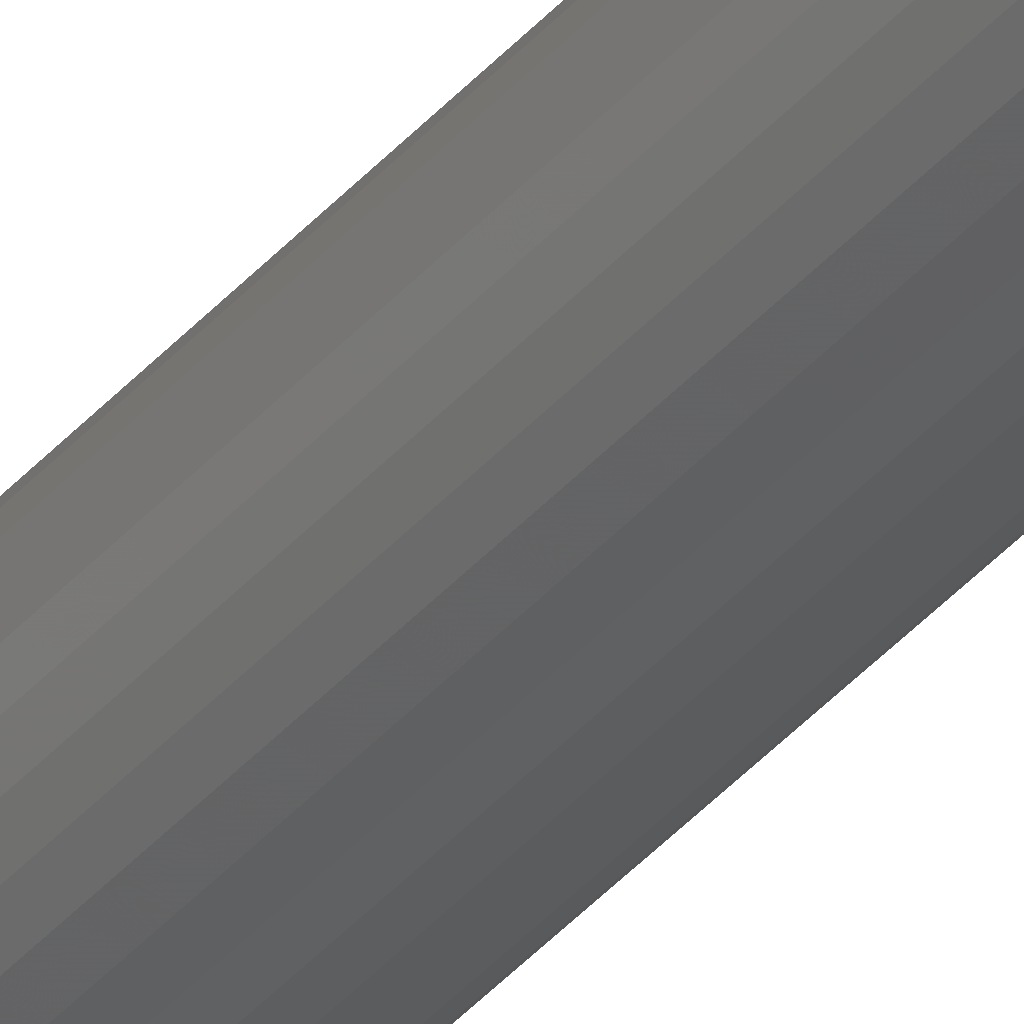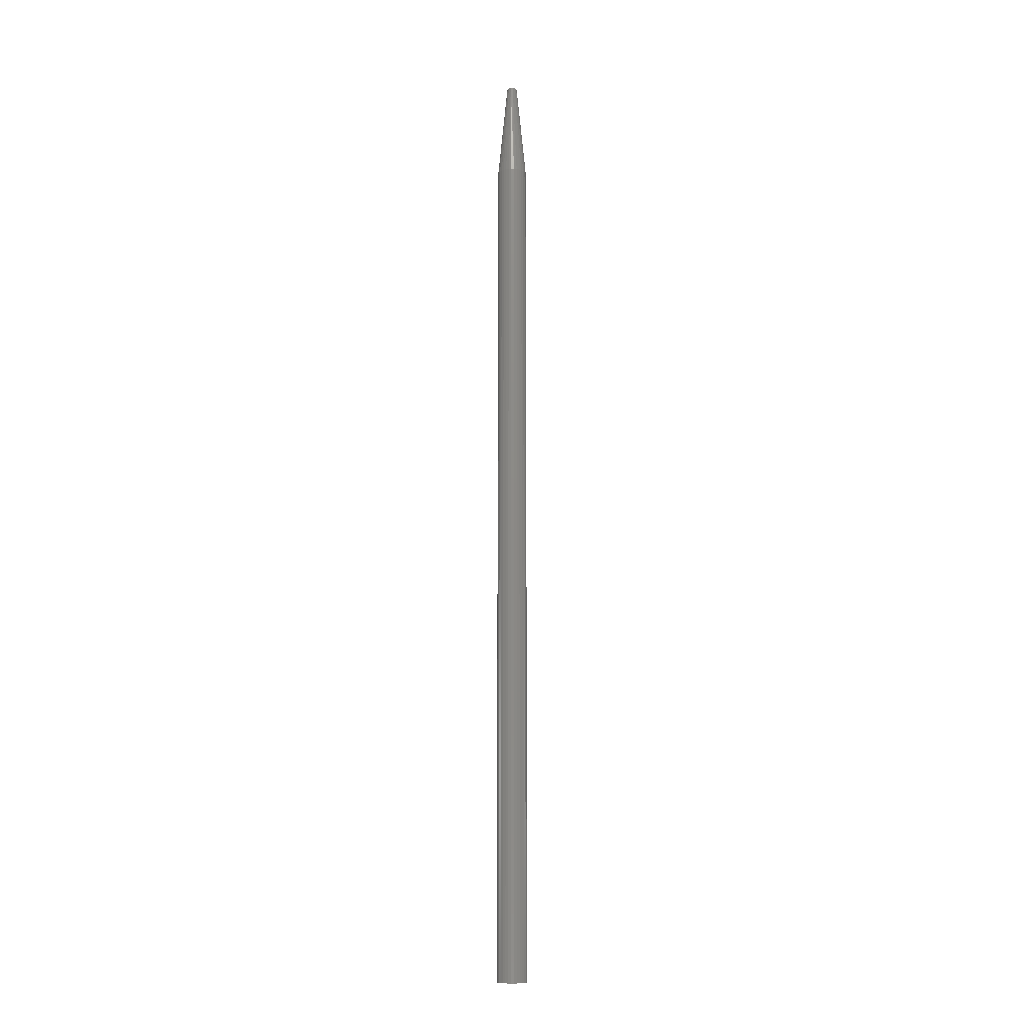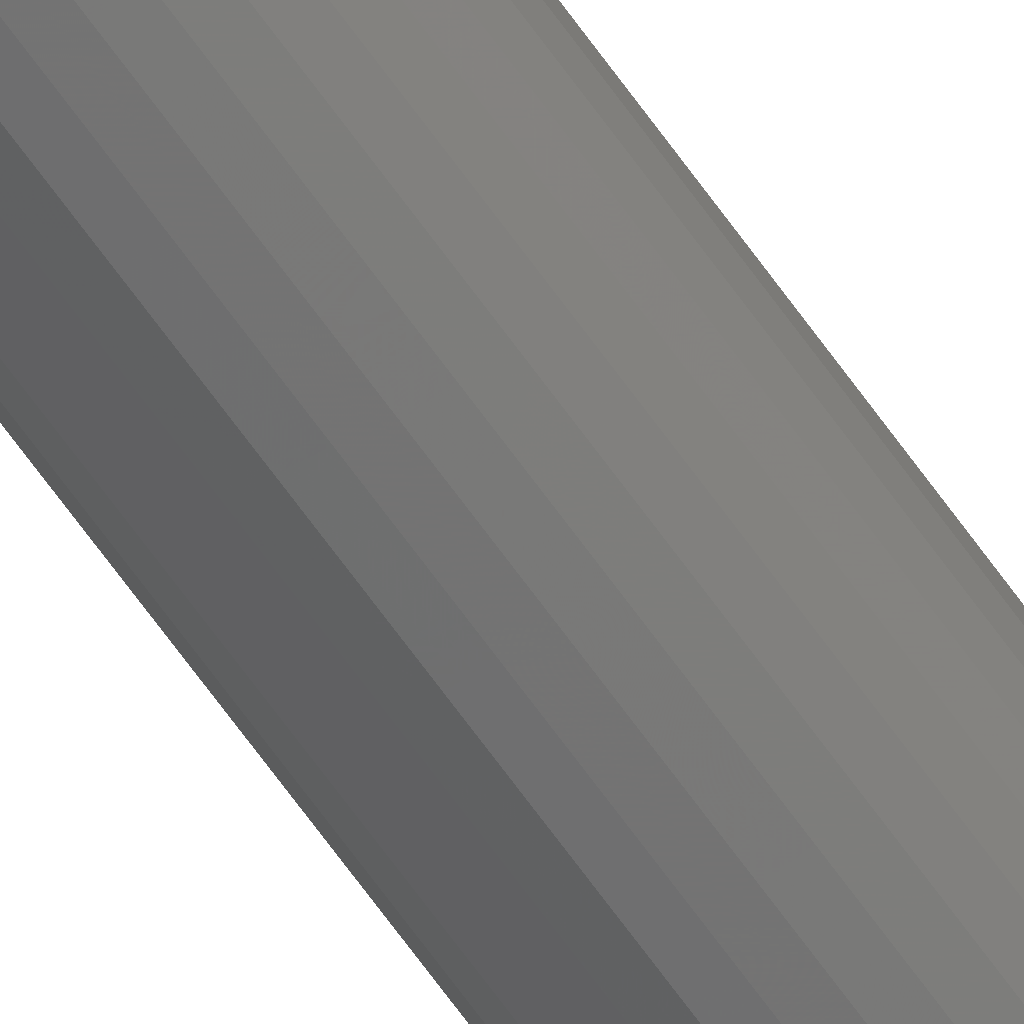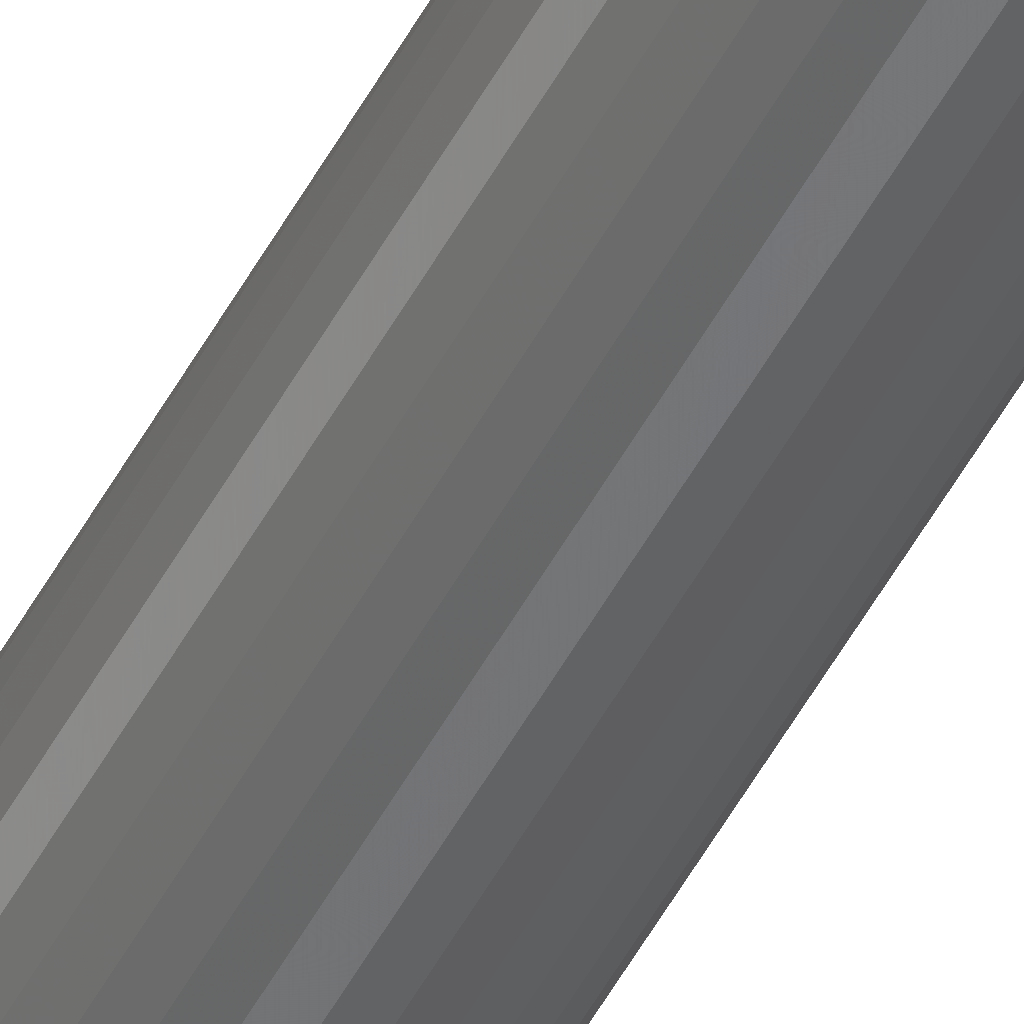
<metadata>
{"format":"stl","ext":"stl","renderer":"f3d","projection":"perspective","resolution":1024,"background":"white","views":[{"elev":-38.6,"azim":-35.7,"up":"+Z"},{"elev":-12.2,"azim":-177.1,"up":"+Y"},{"elev":-62.2,"azim":-145.6,"up":"+Z"},{"elev":-49.7,"azim":-27.0,"up":"+Z"}]}
</metadata>
<code>
# stl→obj: 78 verts, 152 faces
v 0.0002467 9.637e-19 -1.199e-18
v -0.0001523 9.394e-19 -0.001748
v -0.007413 4.986e-19 -0.001748
v -0.007812 4.743e-19 9.891e-09
v -0.0001523 9.394e-19 0.001748
v -0.007413 4.986e-19 0.001748
v -0.006295 5.665e-19 0.00315
v -0.00468 6.646e-19 0.003929
v -0.002886 7.734e-19 0.003929
v -0.00127 8.715e-19 0.00315
v -0.00127 8.715e-19 -0.00315
v -0.002886 7.734e-19 -0.003929
v -0.00468 6.646e-19 -0.003929
v -0.006295 5.665e-19 -0.00315
v 0.008059 -0.07812 -4.351e-18
v 0.008059 -0.75 -1.45e-18
v 0.007832 -0.07812 -0.00231
v 0.007832 -0.75 -0.00231
v 0.007158 -0.07812 -0.004532
v 0.007158 -0.75 -0.004532
v 0.006063 -0.07812 -0.006579
v 0.006063 -0.75 -0.006579
v 0.004591 -0.07812 -0.008374
v 0.004591 -0.75 -0.008374
v 0.002796 -0.07812 -0.009846
v 0.002796 -0.75 -0.009846
v 0.0007489 -0.07812 -0.01094
v 0.0007489 -0.75 -0.01094
v -0.001473 -0.07812 -0.01161
v -0.001473 -0.75 -0.01161
v -0.003783 -0.07812 -0.01184
v -0.003783 -0.75 -0.01184
v -0.006093 -0.07812 -0.01161
v -0.006093 -0.75 -0.01161
v -0.008315 -0.07812 -0.01094
v -0.008315 -0.75 -0.01094
v -0.01036 -0.07812 -0.009846
v -0.01036 -0.75 -0.009846
v -0.01216 -0.07812 -0.008374
v -0.01216 -0.75 -0.008374
v -0.01363 -0.07812 -0.006579
v -0.01363 -0.75 -0.006579
v -0.01472 -0.07812 -0.004532
v -0.01472 -0.75 -0.004532
v -0.0154 -0.07812 -0.00231
v -0.0154 -0.75 -0.00231
v -0.01562 -0.07812 1.45e-18
v -0.01562 -0.75 1.45e-18
v -0.0154 -0.07812 0.00231
v -0.0154 -0.75 0.00231
v -0.01472 -0.07812 0.004532
v -0.01472 -0.75 0.004532
v -0.01363 -0.07812 0.006579
v -0.01363 -0.75 0.006579
v -0.01216 -0.07812 0.008374
v -0.01216 -0.75 0.008374
v -0.01036 -0.07812 0.009846
v -0.01036 -0.75 0.009846
v -0.008315 -0.07812 0.01094
v -0.008315 -0.75 0.01094
v -0.006093 -0.07812 0.01161
v -0.006093 -0.75 0.01161
v -0.003783 -0.07812 0.01184
v -0.003783 -0.75 0.01184
v -0.001473 -0.07812 0.01161
v -0.001473 -0.75 0.01161
v 0.0007489 -0.07812 0.01094
v 0.0007489 -0.75 0.01094
v 0.002796 -0.07812 0.009846
v 0.002796 -0.75 0.009846
v 0.004591 -0.07812 0.008374
v 0.004591 -0.75 0.008374
v 0.006063 -0.07812 0.006579
v 0.006063 -0.75 0.006579
v 0.007158 -0.07812 0.004532
v 0.007158 -0.75 0.004532
v 0.007832 -0.07812 0.00231
v 0.007832 -0.75 0.00231
f 1 2 3
f 1 3 4
f 1 4 5
f 6 7 8
f 6 8 9
f 6 9 10
f 6 10 5
f 6 5 4
f 2 11 12
f 2 12 13
f 2 13 14
f 2 14 3
f 15 16 17
f 17 16 18
f 17 18 19
f 19 18 20
f 19 20 21
f 21 20 22
f 21 22 23
f 23 22 24
f 23 24 25
f 25 24 26
f 25 26 27
f 27 26 28
f 27 28 29
f 29 28 30
f 29 30 31
f 31 30 32
f 31 32 33
f 33 32 34
f 33 34 35
f 35 34 36
f 35 36 37
f 37 36 38
f 37 38 39
f 39 38 40
f 39 40 41
f 41 40 42
f 41 42 43
f 43 42 44
f 43 44 45
f 45 44 46
f 45 46 47
f 47 46 48
f 47 48 49
f 49 48 50
f 49 50 51
f 51 50 52
f 51 52 53
f 53 52 54
f 53 54 55
f 55 54 56
f 55 56 57
f 57 56 58
f 57 58 59
f 59 58 60
f 59 60 61
f 61 60 62
f 61 62 63
f 63 62 64
f 63 64 65
f 65 64 66
f 65 66 67
f 67 66 68
f 67 68 69
f 69 68 70
f 69 70 71
f 71 70 72
f 71 72 73
f 73 72 74
f 73 74 75
f 75 74 76
f 75 76 77
f 77 76 78
f 77 78 15
f 15 78 16
f 1 77 15
f 1 5 77
f 5 73 75
f 5 75 77
f 10 69 71
f 10 71 73
f 10 73 5
f 9 65 67
f 9 67 69
f 9 69 10
f 7 55 57
f 7 57 59
f 6 51 53
f 6 53 55
f 6 55 7
f 4 47 49
f 4 49 51
f 4 51 6
f 8 7 59
f 8 59 61
f 8 61 63
f 8 63 65
f 8 65 9
f 4 45 47
f 4 3 45
f 3 41 43
f 3 43 45
f 14 37 39
f 14 39 41
f 14 41 3
f 13 33 35
f 13 35 37
f 13 37 14
f 11 23 25
f 11 25 27
f 2 19 21
f 2 21 23
f 2 23 11
f 1 15 17
f 1 17 19
f 1 19 2
f 12 11 27
f 12 27 29
f 12 29 31
f 12 31 33
f 12 33 13
f 70 56 72
f 56 54 72
f 72 54 74
f 74 54 52
f 74 52 76
f 20 42 22
f 22 42 40
f 22 40 24
f 40 38 24
f 58 56 70
f 58 70 68
f 58 68 66
f 58 66 64
f 58 64 62
f 58 62 60
f 26 24 38
f 26 38 36
f 26 36 34
f 26 34 32
f 26 32 30
f 26 30 28
f 76 52 78
f 78 52 50
f 78 50 16
f 16 50 48
f 16 48 18
f 18 48 46
f 18 46 20
f 20 46 44
f 20 44 42

</code>
